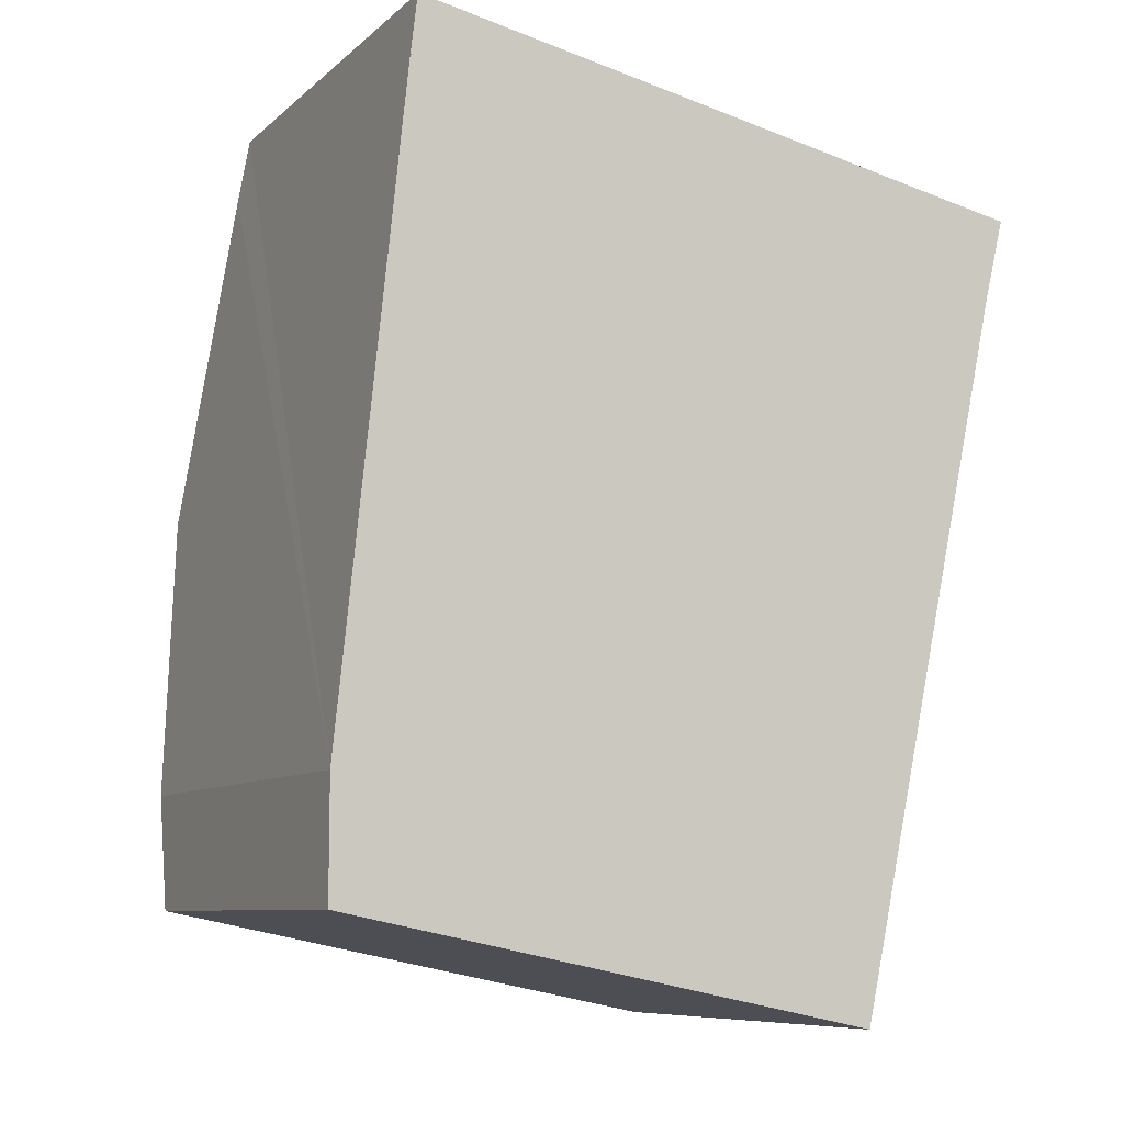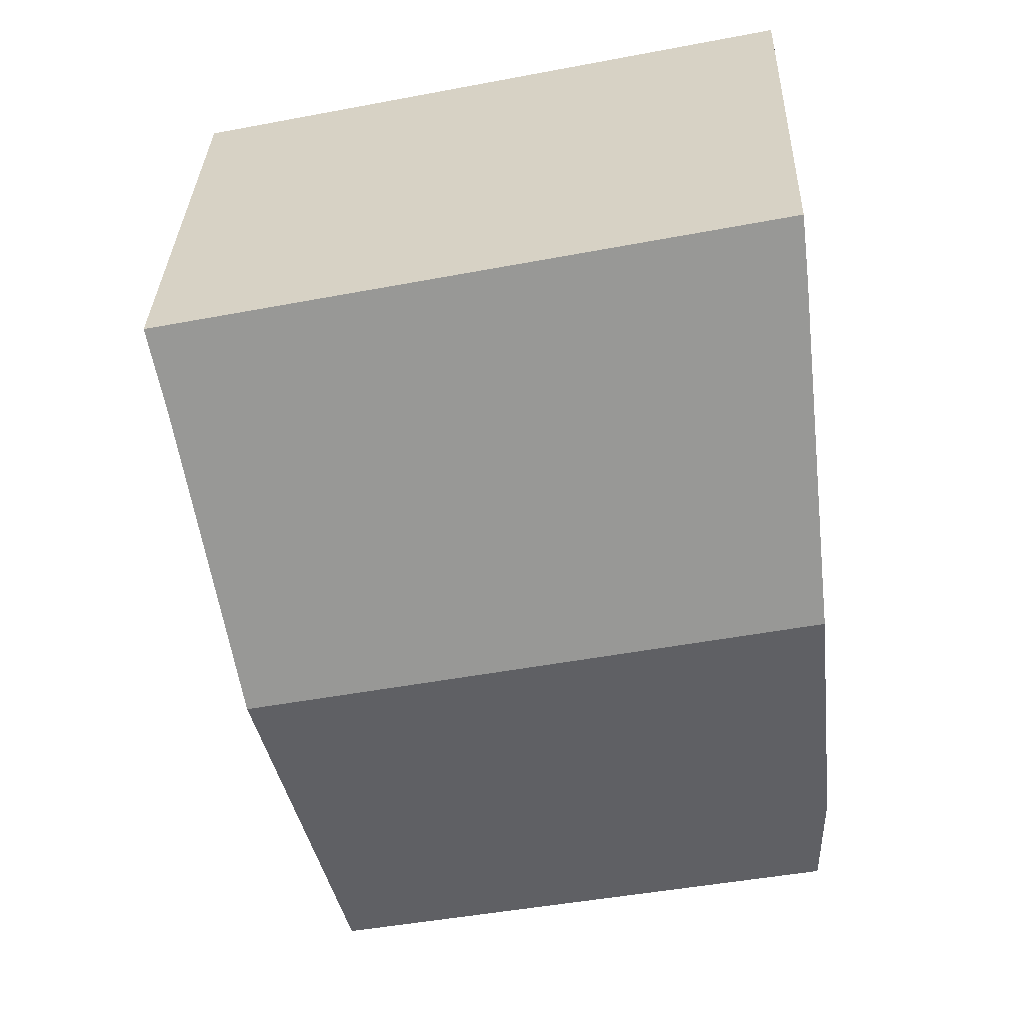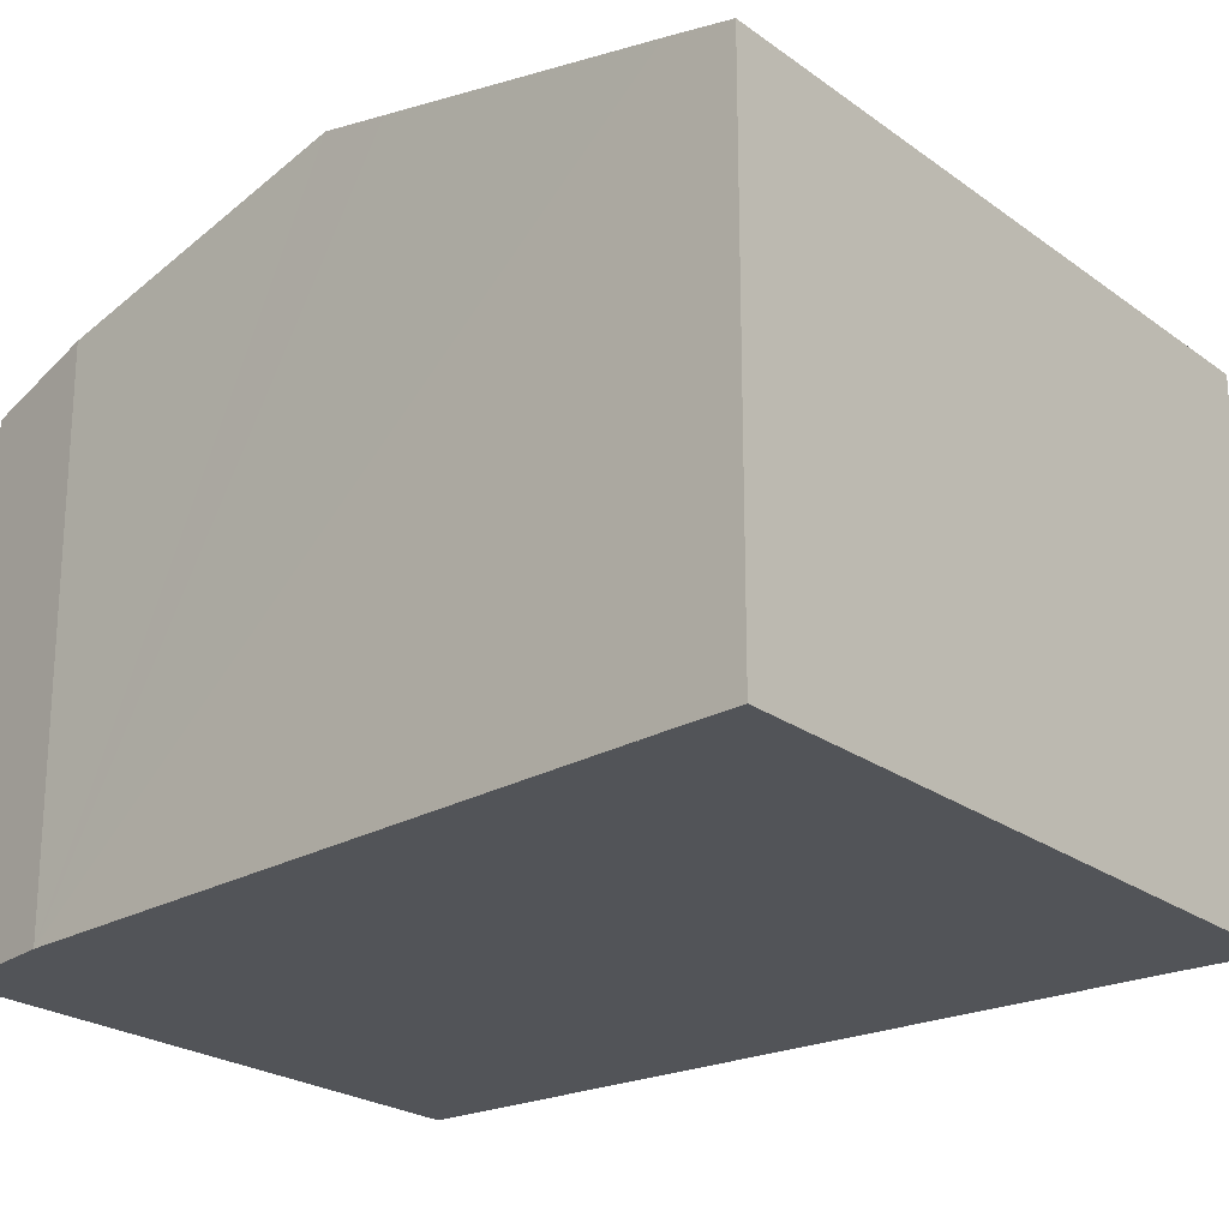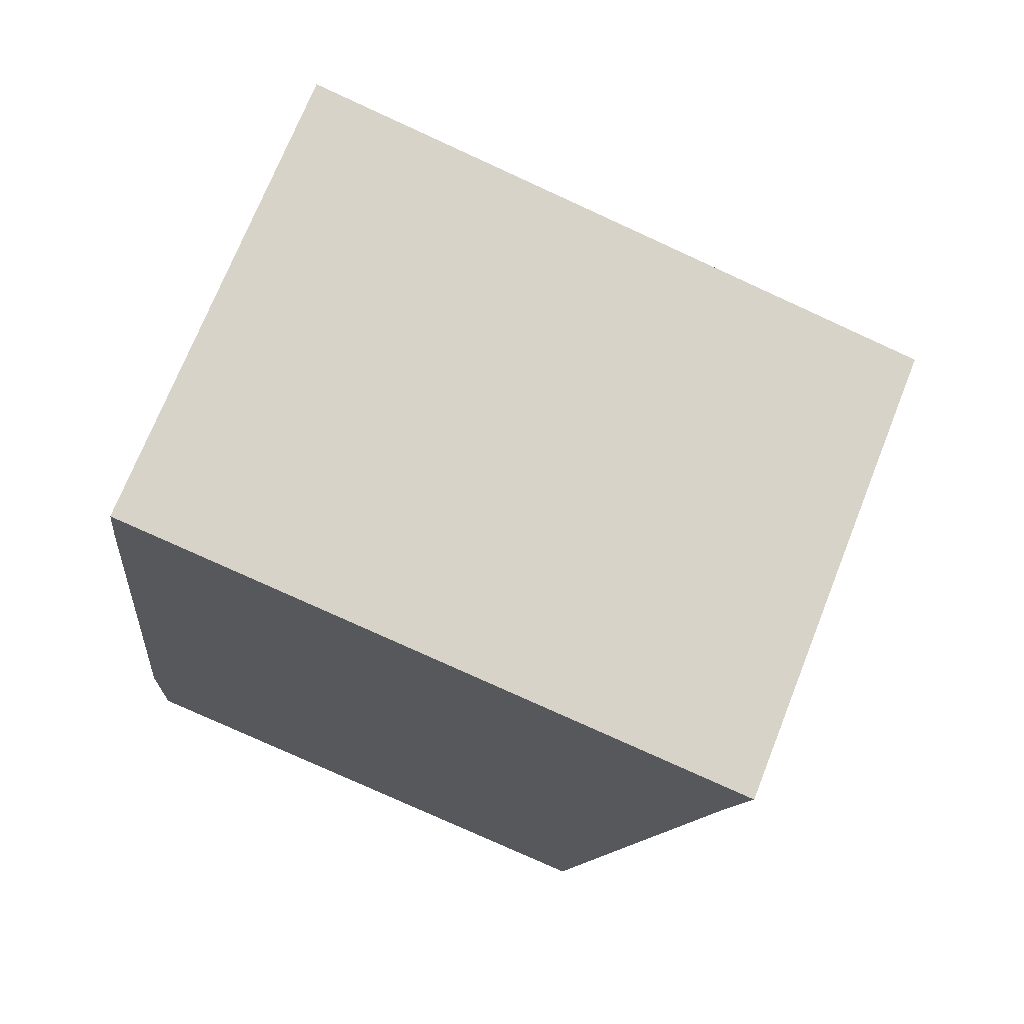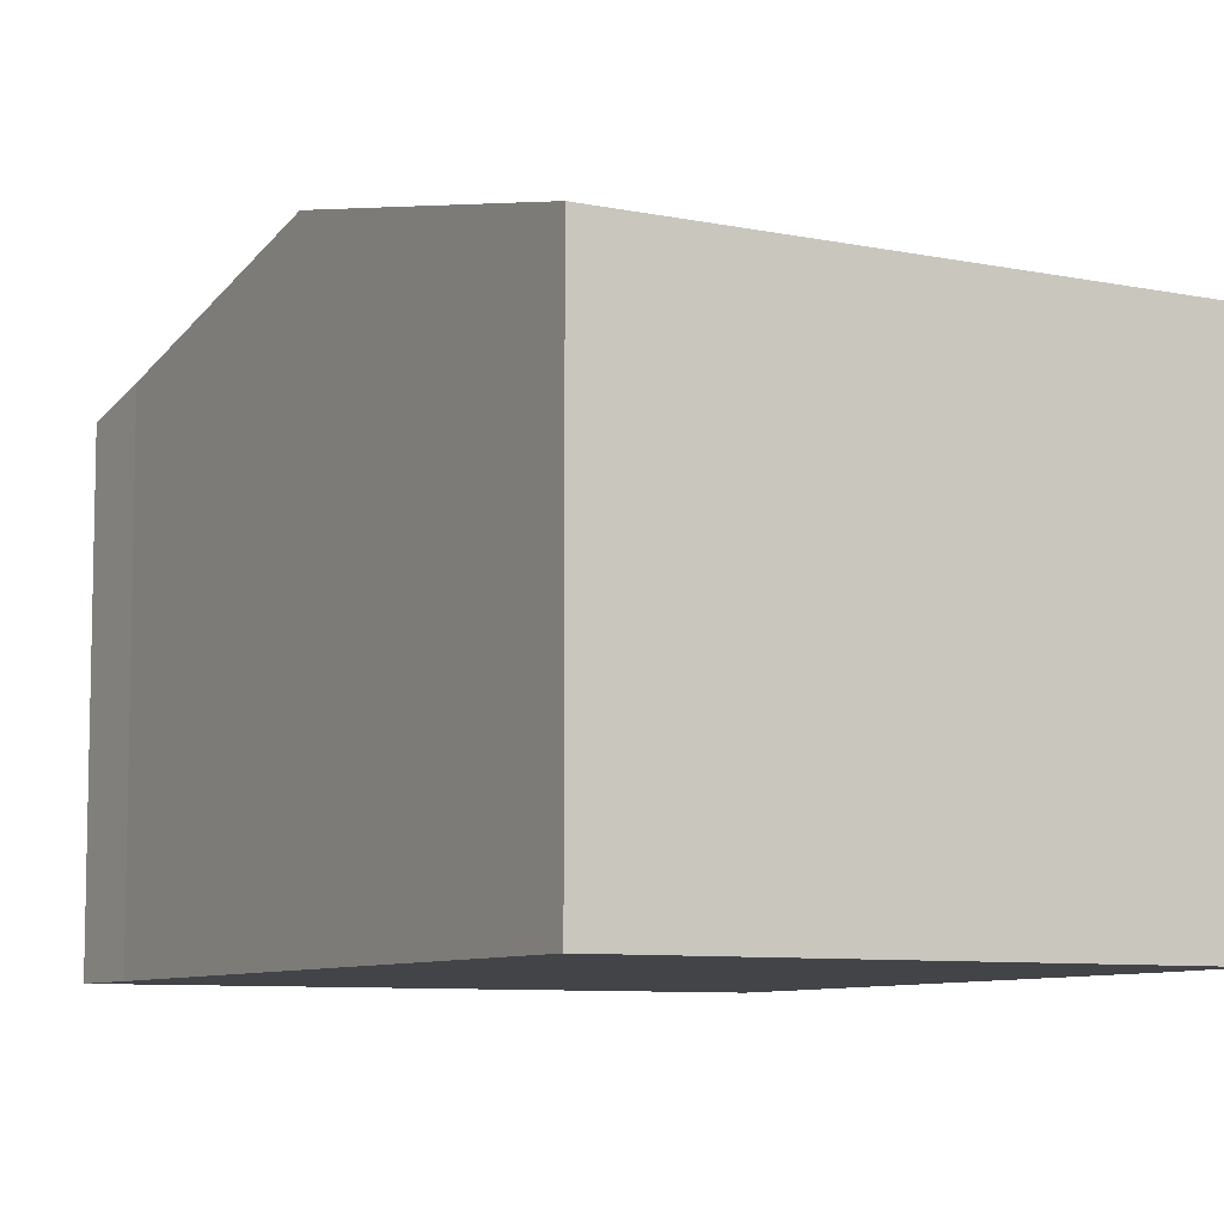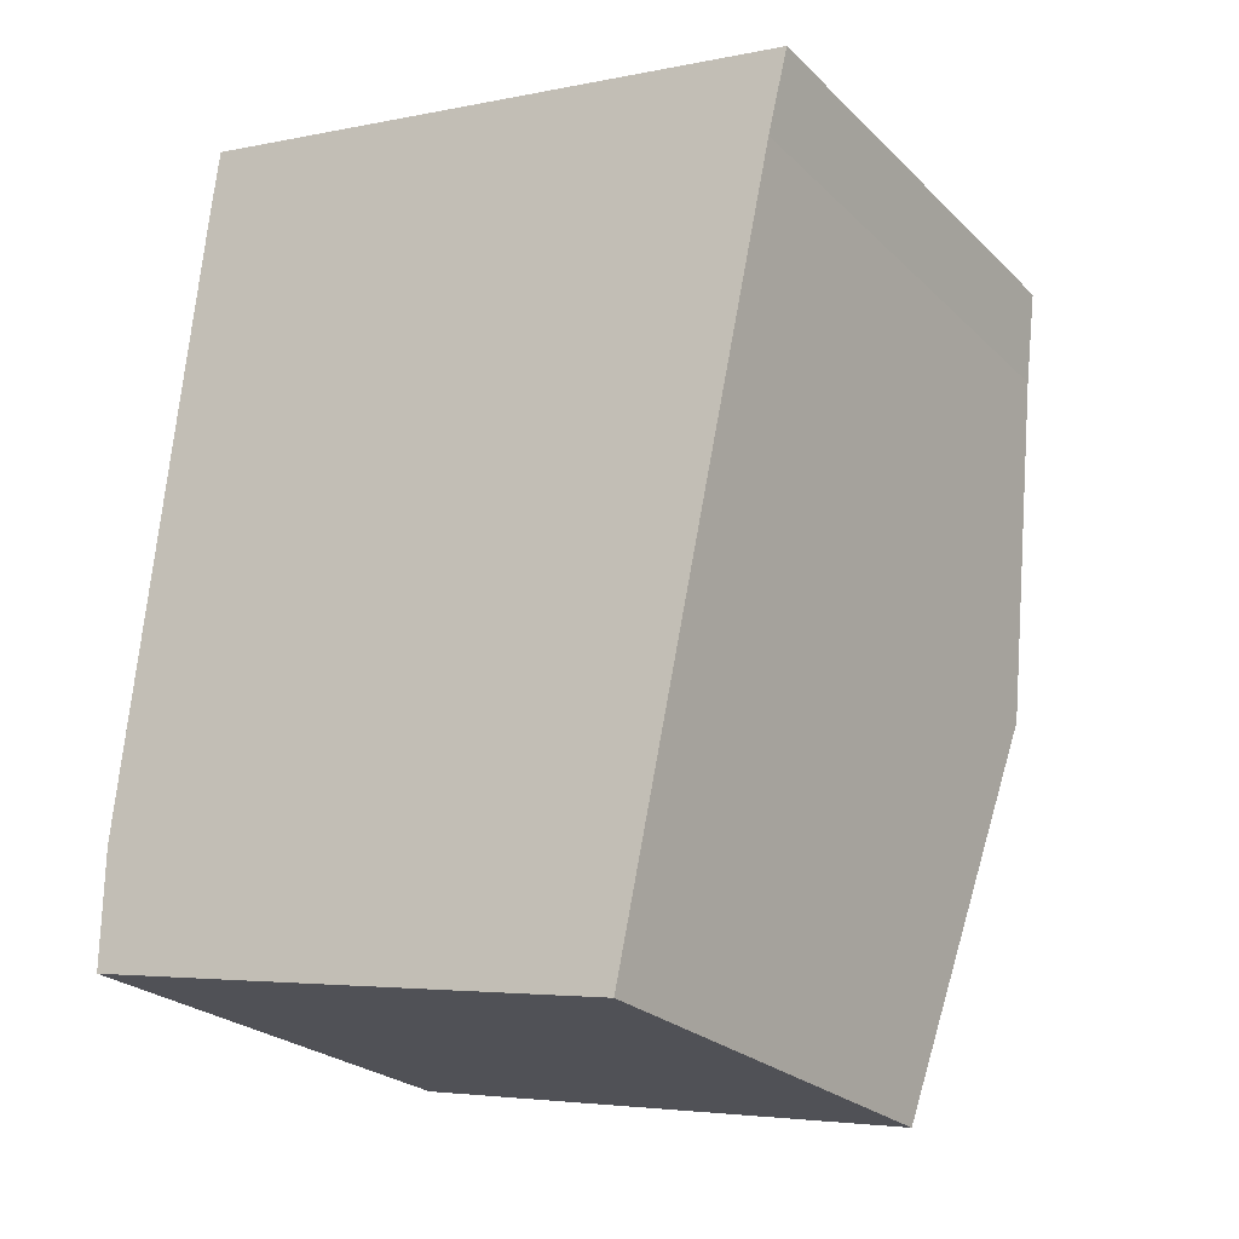
<metadata>
{"format":"obj","ext":"obj","renderer":"f3d","projection":"perspective","resolution":1024,"background":"white","views":[{"elev":-8.3,"azim":-25.7,"up":"+Z"},{"elev":33.1,"azim":-178.1,"up":"+Z"},{"elev":-22.8,"azim":-39.4,"up":"+Y"},{"elev":71.5,"azim":21.6,"up":"+Z"},{"elev":-8.1,"azim":162.1,"up":"+Y"},{"elev":-24.6,"azim":33.4,"up":"+Z"}]}
</metadata>
<code>
v  6.882 4.935 6.035
v  1.102 4.748 8.115
v  7.081 4.748 6.86
v  6.205 5.647 2.88
v  0.308 5.647 4.118
v  0.741 4.748 8.191
v  0.666 4.888 7.557
v  0.376 5.502 4.773
v  0 4.744 2.905e-16
v  5.353 4.75 -1.095
v  0.001 4.997 1.174
v  5.353 6.705e-17 -1.095
v  0 0 0
v  0.001 -7.189e-17 1.174
v  0.308 -2.522e-16 4.118
v  0.741 -5.016e-16 8.191
v  0.376 -2.923e-16 4.773
v  0.666 -4.627e-16 7.557
v  7.081 -4.201e-16 6.86
v  1.102 -4.969e-16 8.115
v  6.205 -1.763e-16 2.88
v  6.882 -3.695e-16 6.035
g defaultobject
f 1 2 3
f 2 1 4
f 2 4 5
f 2 5 6
f 6 5 7
f 7 5 8
f 9 4 10
f 4 9 5
f 5 9 11
f 12 9 10
f 9 12 13
f 9 14 11
f 14 9 13
f 14 5 11
f 5 14 8
f 8 14 7
f 7 14 6
f 6 14 15
f 6 15 16
f 16 15 17
f 16 17 18
f 16 2 6
f 2 16 3
f 3 16 19
f 19 16 20
f 4 12 10
f 12 4 1
f 12 1 21
f 21 1 22
f 3 22 1
f 22 3 19
f 18 20 16
f 20 18 17
f 20 17 15
f 20 15 19
f 19 15 14
f 19 14 13
f 19 13 22
f 22 13 21
f 21 13 12

</code>
